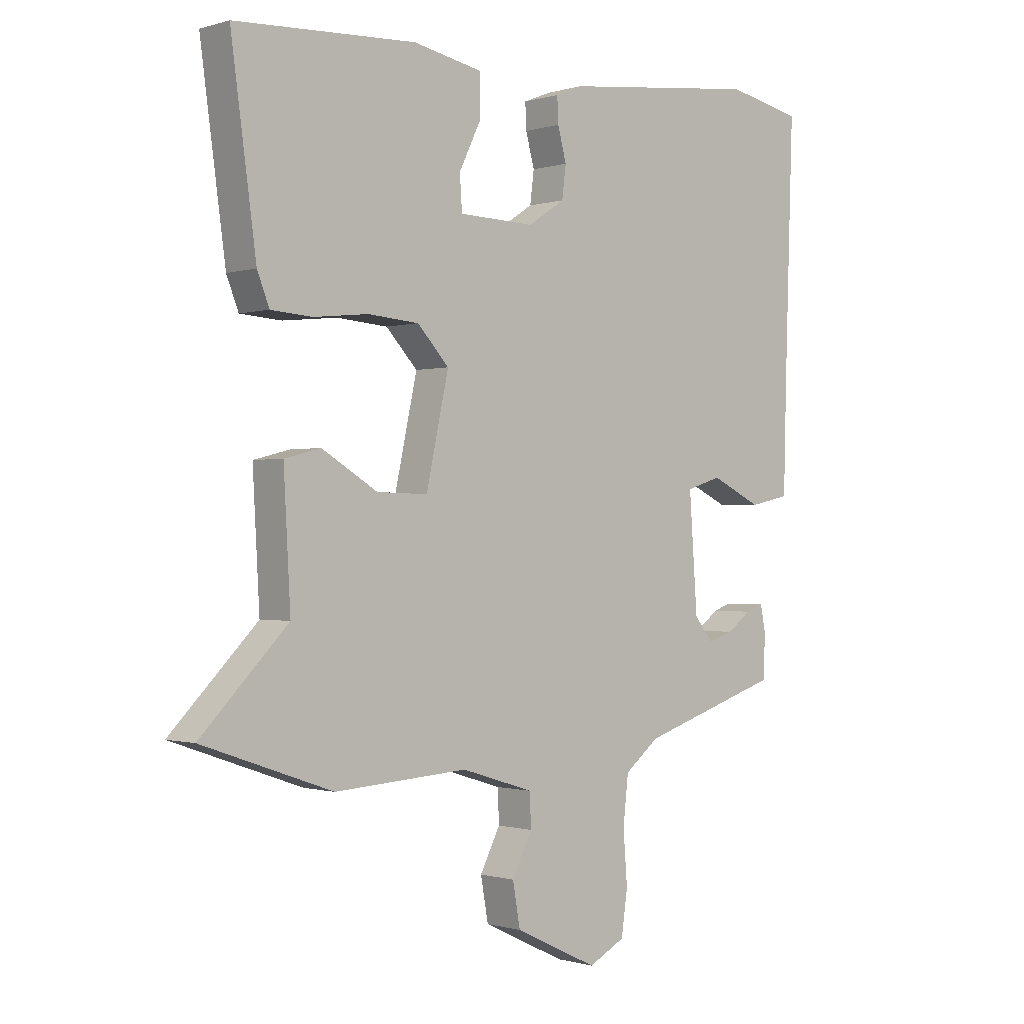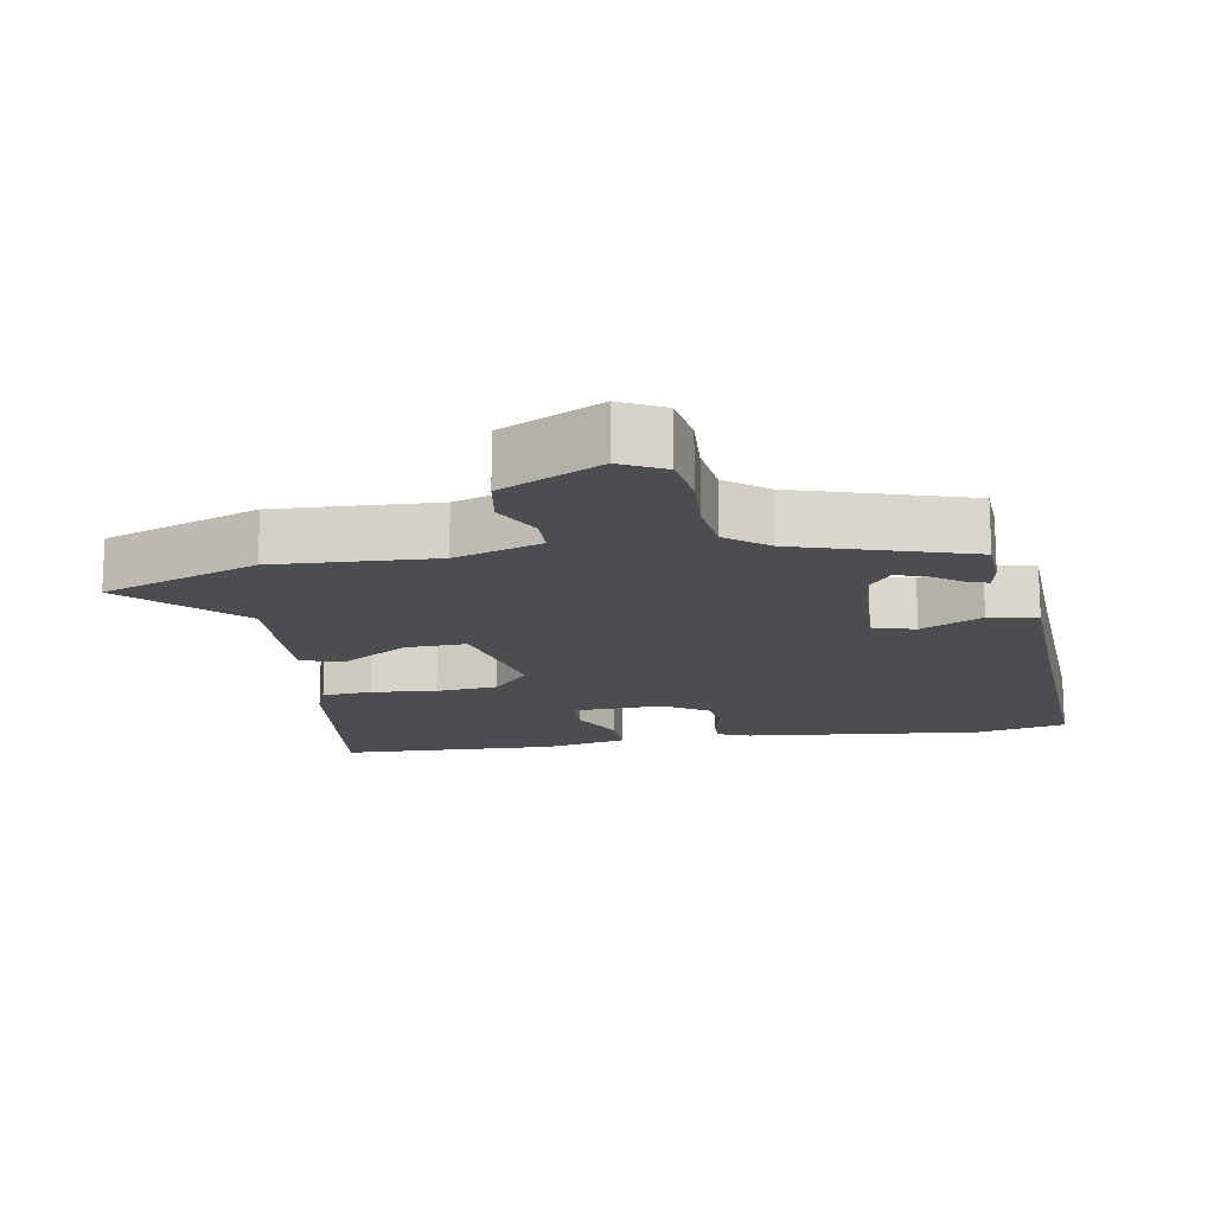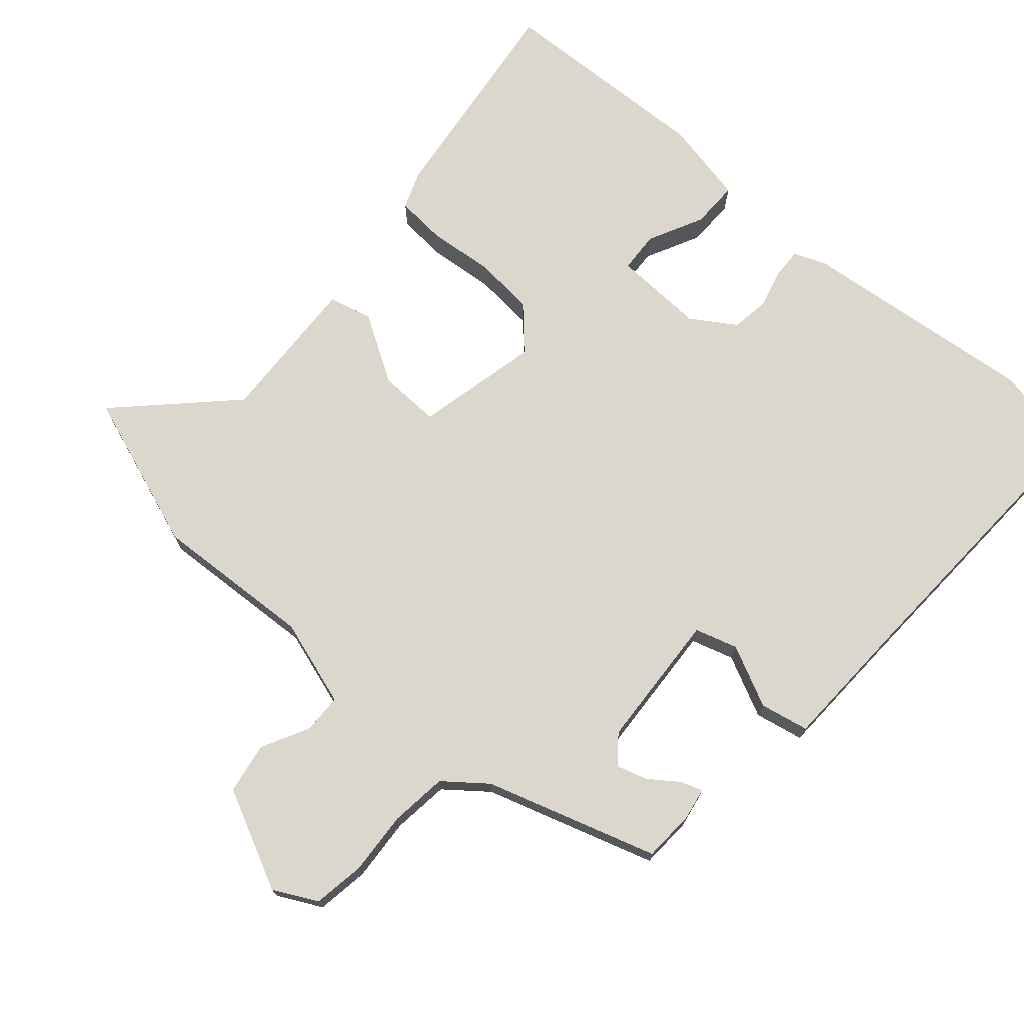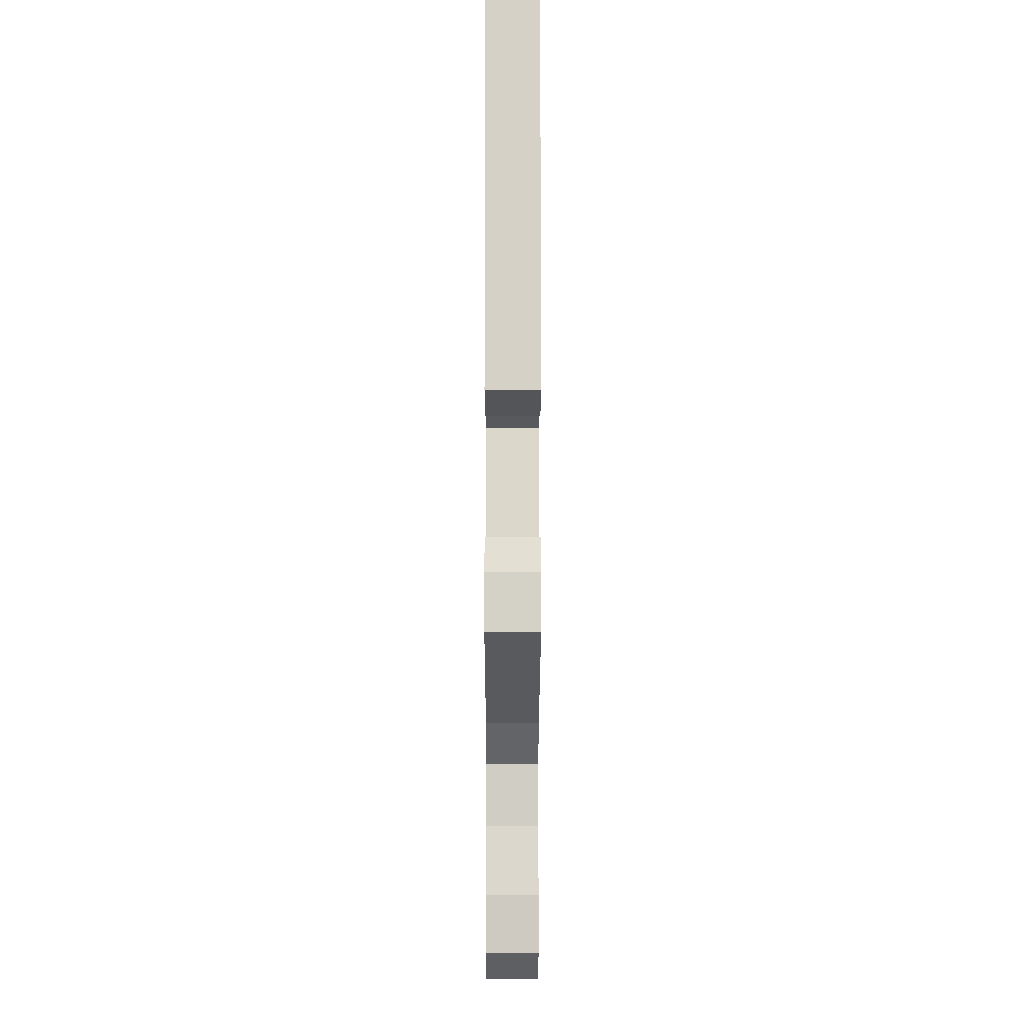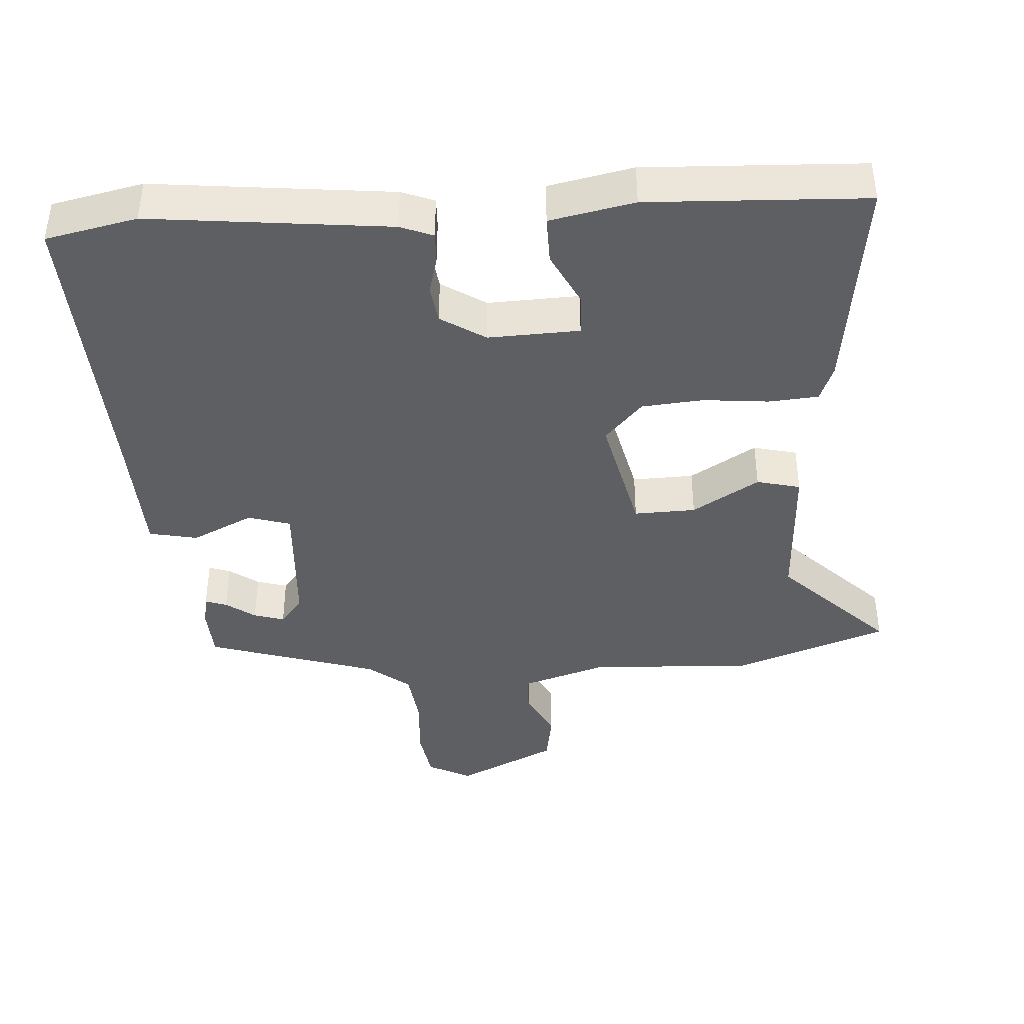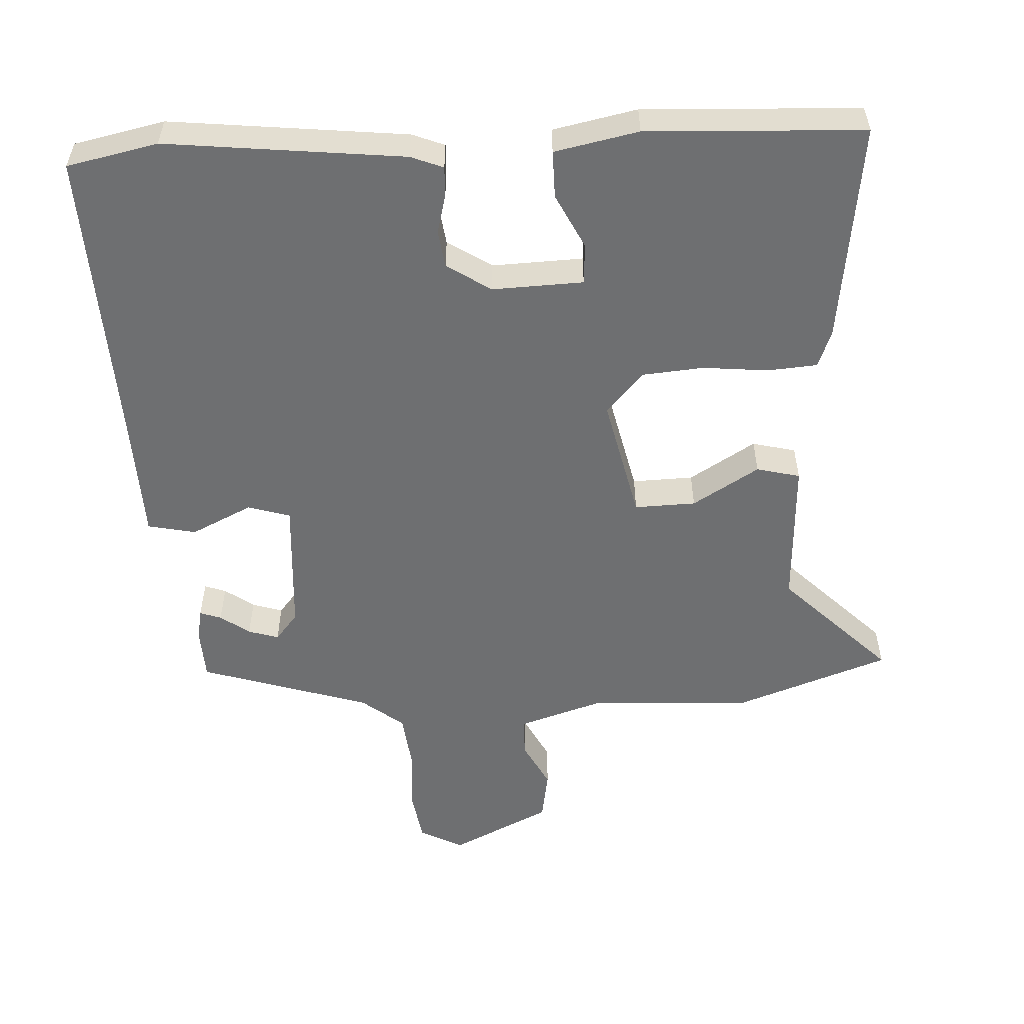
<metadata>
{"format":"obj","ext":"obj","renderer":"f3d","projection":"perspective","resolution":1024,"background":"white","views":[{"elev":-0.7,"azim":137.9,"up":"+Z"},{"elev":-15.7,"azim":-169.5,"up":"+Y"},{"elev":72.9,"azim":-138.4,"up":"+Y"},{"elev":-12.5,"azim":-90.1,"up":"+Z"},{"elev":-40.6,"azim":4.2,"up":"+Y"},{"elev":-54.5,"azim":3.3,"up":"+Y"}]}
</metadata>
<code>
v 0.558 0.07 0.48
v 0.514 0.07 0.158
v 0.493 0.07 0.105
v 0.421 0.07 0.1
v 0.326 0.07 0.11
v 0.237 0.07 0.103
v 0.182 0.07 0.044
v 0.221 0.07 -0.136
v 0.31 0.07 -0.134
v 0.407 0.07 -0.076
v 0.47 0.07 -0.092
v 0.458 0.07 -0.308
v 0.61 0.07 -0.462
v 0.383 0.07 -0.541
v 0.151 0.07 -0.526
v 0.025 0.07 -0.565
v 0.023 0.07 -0.622
v 0.058 0.07 -0.691
v 0.045 0.07 -0.765
v -0.1 0.07 -0.834
v -0.163 0.07 -0.801
v -0.174 0.07 -0.726
v -0.167 0.07 -0.634
v -0.176 0.07 -0.552
v -0.236 0.07 -0.504
v -0.483 0.07 -0.424
v -0.486 0.07 -0.349
v -0.477 0.07 -0.303
v -0.446 0.07 -0.314
v -0.404 0.07 -0.345
v -0.36 0.07 -0.359
v -0.327 0.07 -0.319
v -0.313 0.07 -0.121
v -0.374 0.07 -0.102
v -0.463 0.07 -0.144
v -0.533 0.07 -0.129
v -0.538 0.07 0.061
v -0.553 0.07 0.489
v -0.421 0.07 0.516
v -0.077 0.07 0.476
v -0.03 0.07 0.457
v -0.032 0.07 0.413
v -0.047 0.07 0.357
v -0.04 0.07 0.302
v 0.024 0.07 0.26
v 0.156 0.07 0.264
v 0.16 0.07 0.323
v 0.121 0.07 0.403
v 0.121 0.07 0.472
v 0.243 0.07 0.496
v 0.558 0 0.48
v 0.514 0 0.158
v 0.493 0 0.105
v 0.421 0 0.1
v 0.326 0 0.11
v 0.237 0 0.103
v 0.182 0 0.044
v 0.221 0 -0.136
v 0.31 0 -0.134
v 0.407 0 -0.076
v 0.47 0 -0.092
v 0.458 0 -0.308
v 0.61 0 -0.462
v 0.383 0 -0.541
v 0.151 0 -0.526
v 0.025 0 -0.565
v 0.023 0 -0.622
v 0.058 0 -0.691
v 0.045 0 -0.765
v -0.1 0 -0.834
v -0.163 0 -0.801
v -0.174 0 -0.726
v -0.167 0 -0.634
v -0.176 0 -0.552
v -0.236 0 -0.504
v -0.483 0 -0.424
v -0.486 0 -0.349
v -0.477 0 -0.303
v -0.446 0 -0.314
v -0.404 0 -0.345
v -0.36 0 -0.359
v -0.327 0 -0.319
v -0.313 0 -0.121
v -0.374 0 -0.102
v -0.463 0 -0.144
v -0.533 0 -0.129
v -0.538 0 0.061
v -0.553 0 0.489
v -0.421 0 0.516
v -0.077 0 0.476
v -0.03 0 0.457
v -0.032 0 0.413
v -0.047 0 0.357
v -0.04 0 0.302
v 0.024 0 0.26
v 0.156 0 0.264
v 0.16 0 0.323
v 0.121 0 0.403
v 0.121 0 0.472
v 0.243 0 0.496
f 47 48 49 50
f 46 47 50 1
f 40 41 42 43
f 40 43 44
f 37 38 39 40
f 37 40 44
f 34 35 36 37
f 33 34 37 44
f 32 33 44 45
f 27 28 29 30
f 25 26 27 30
f 24 25 30 31
f 20 21 22 23
f 20 23 24
f 17 18 19 20
f 16 17 20 24
f 15 16 24 31
f 12 13 14 15
f 9 10 11 12
f 8 9 12 15
f 7 8 15 31
f 2 3 4 5
f 46 1 2 5
f 46 5 6
f 32 45 46 6
f 6 7 31 32
f 100 99 98 97
f 51 100 97 96
f 93 92 91 90
f 94 93 90
f 90 89 88 87
f 94 90 87
f 87 86 85 84
f 94 87 84 83
f 95 94 83 82
f 80 79 78 77
f 80 77 76 75
f 81 80 75 74
f 73 72 71 70
f 74 73 70
f 70 69 68 67
f 74 70 67 66
f 81 74 66 65
f 65 64 63 62
f 62 61 60 59
f 65 62 59 58
f 81 65 58 57
f 55 54 53 52
f 55 52 51 96
f 56 55 96
f 56 96 95 82
f 82 81 57 56
f 1 51 52 2
f 2 52 53 3
f 3 53 54 4
f 4 54 55 5
f 5 55 56 6
f 6 56 57 7
f 7 57 58 8
f 8 58 59 9
f 9 59 60 10
f 10 60 61 11
f 11 61 62 12
f 12 62 63 13
f 13 63 64 14
f 14 64 65 15
f 15 65 66 16
f 16 66 67 17
f 17 67 68 18
f 18 68 69 19
f 19 69 70 20
f 20 70 71 21
f 21 71 72 22
f 22 72 73 23
f 23 73 74 24
f 24 74 75 25
f 25 75 76 26
f 26 76 77 27
f 27 77 78 28
f 28 78 79 29
f 29 79 80 30
f 30 80 81 31
f 31 81 82 32
f 32 82 83 33
f 33 83 84 34
f 34 84 85 35
f 35 85 86 36
f 36 86 87 37
f 37 87 88 38
f 38 88 89 39
f 39 89 90 40
f 40 90 91 41
f 41 91 92 42
f 42 92 93 43
f 43 93 94 44
f 44 94 95 45
f 45 95 96 46
f 46 96 97 47
f 47 97 98 48
f 48 98 99 49
f 49 99 100 50
f 50 100 51 1

</code>
